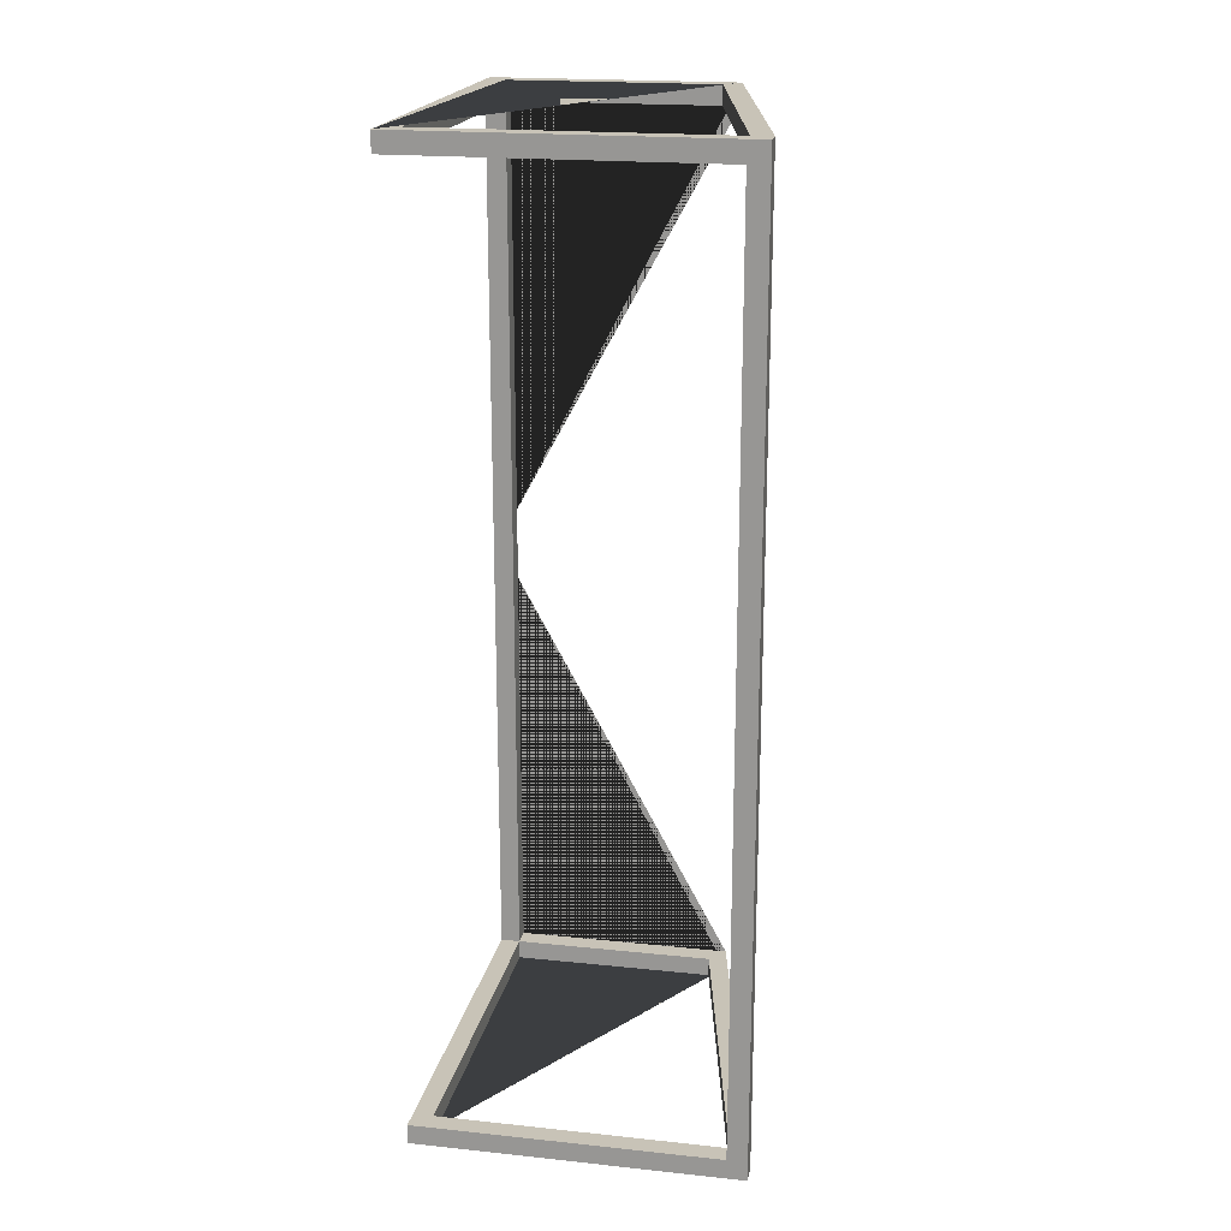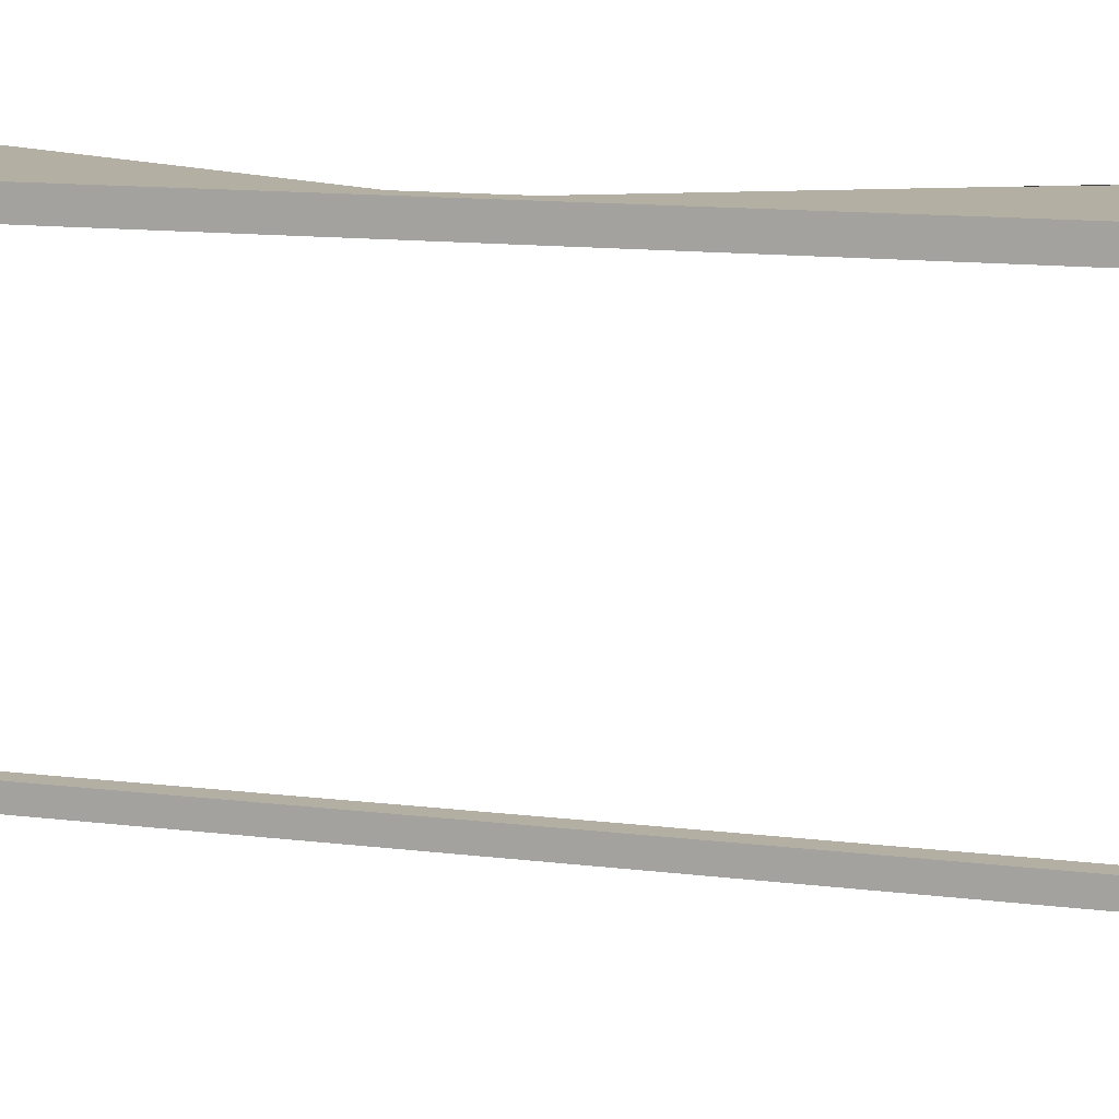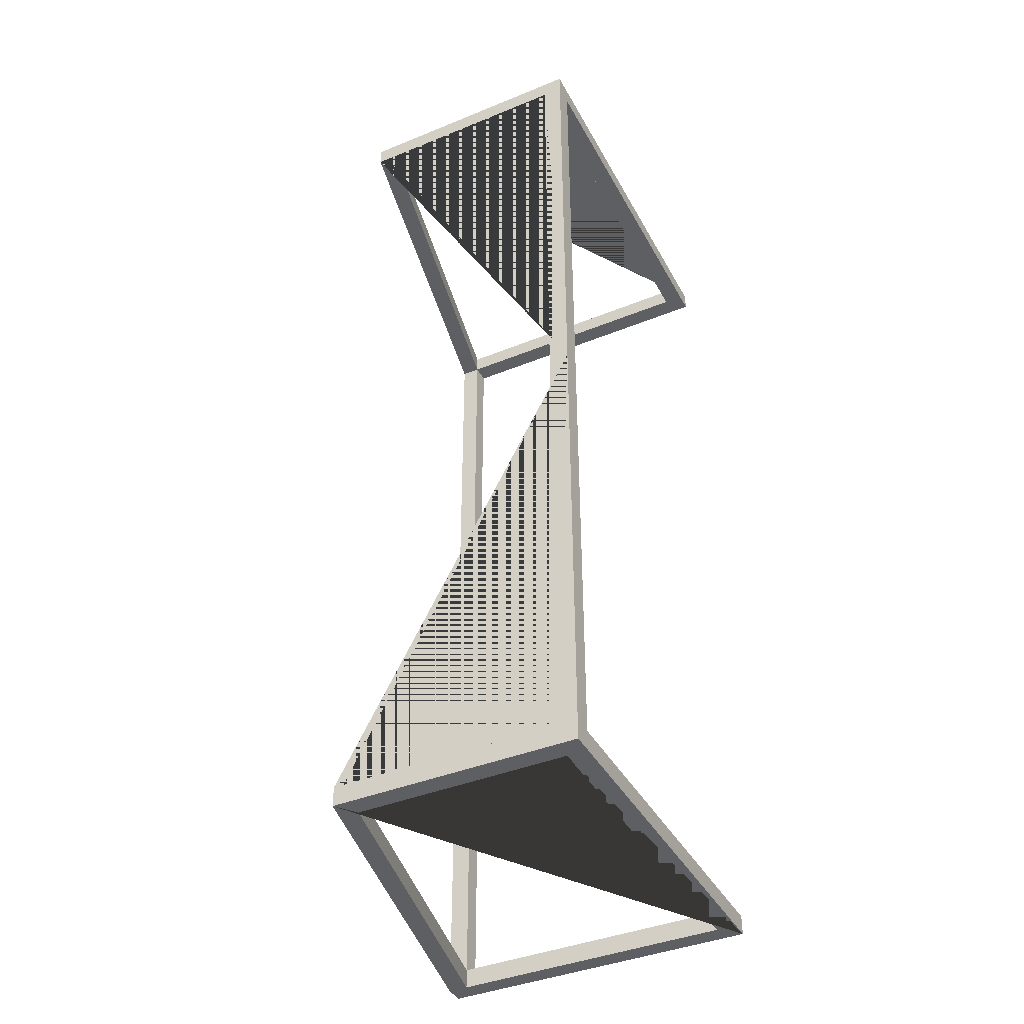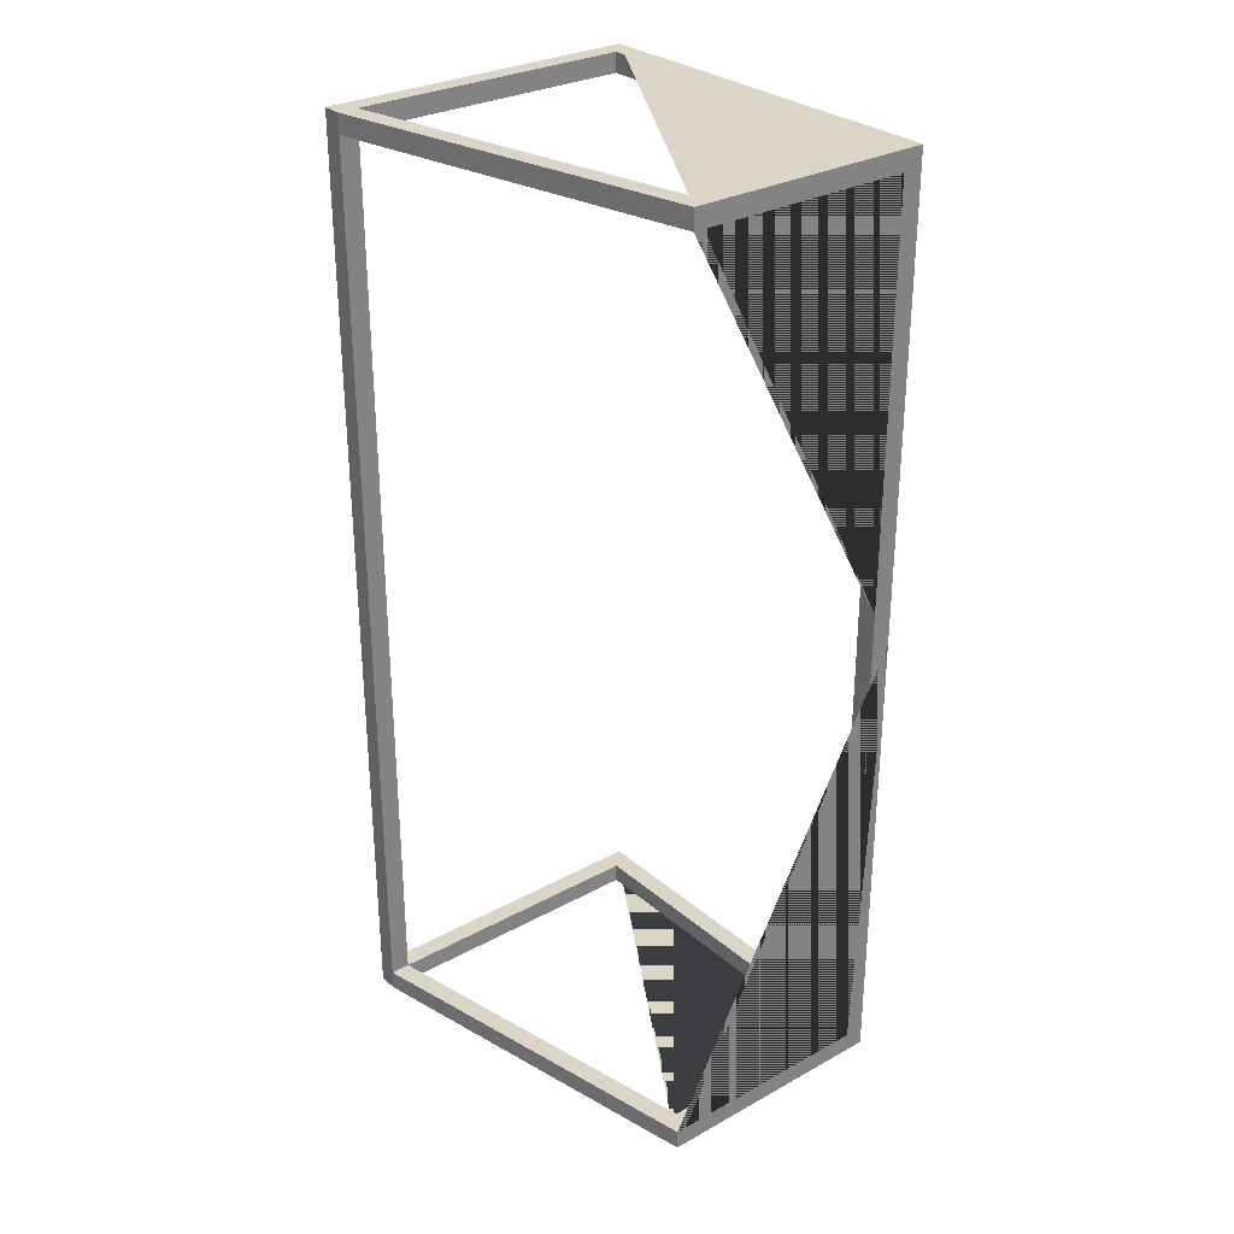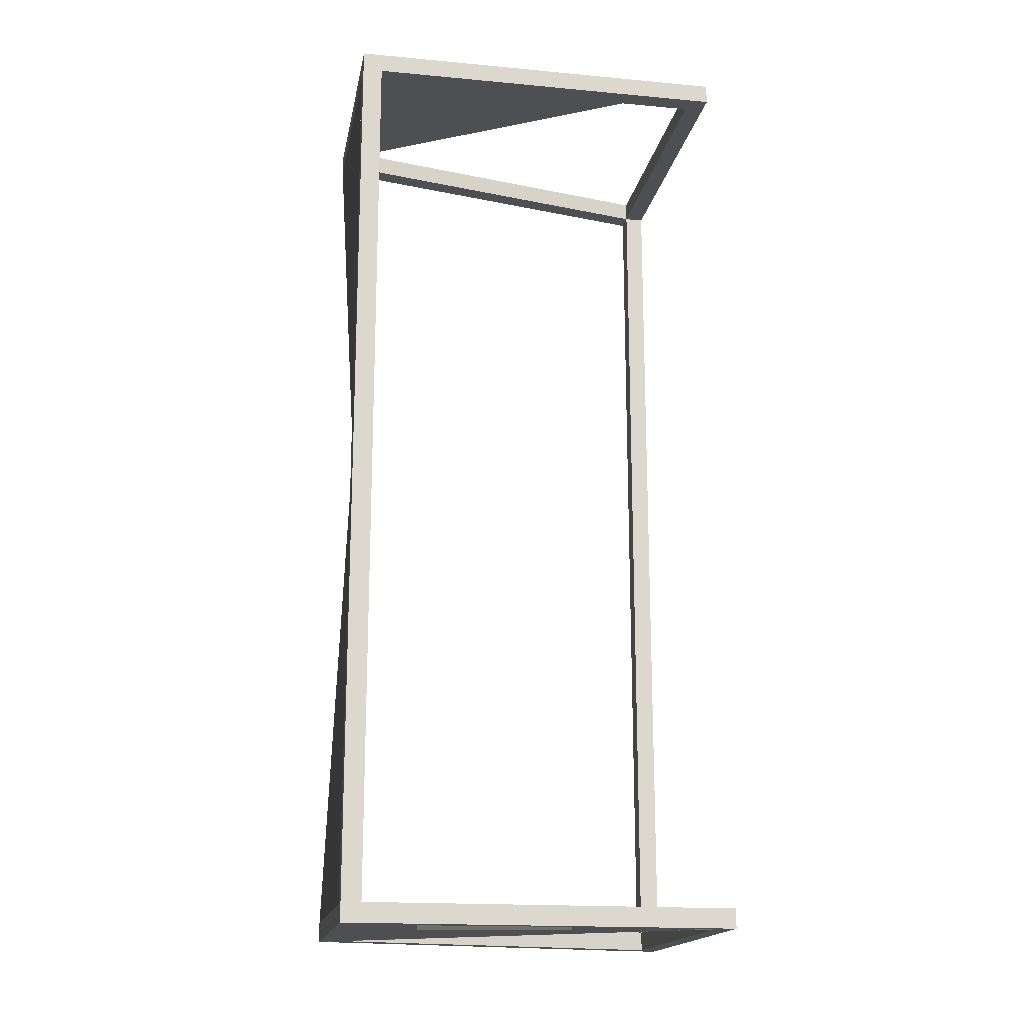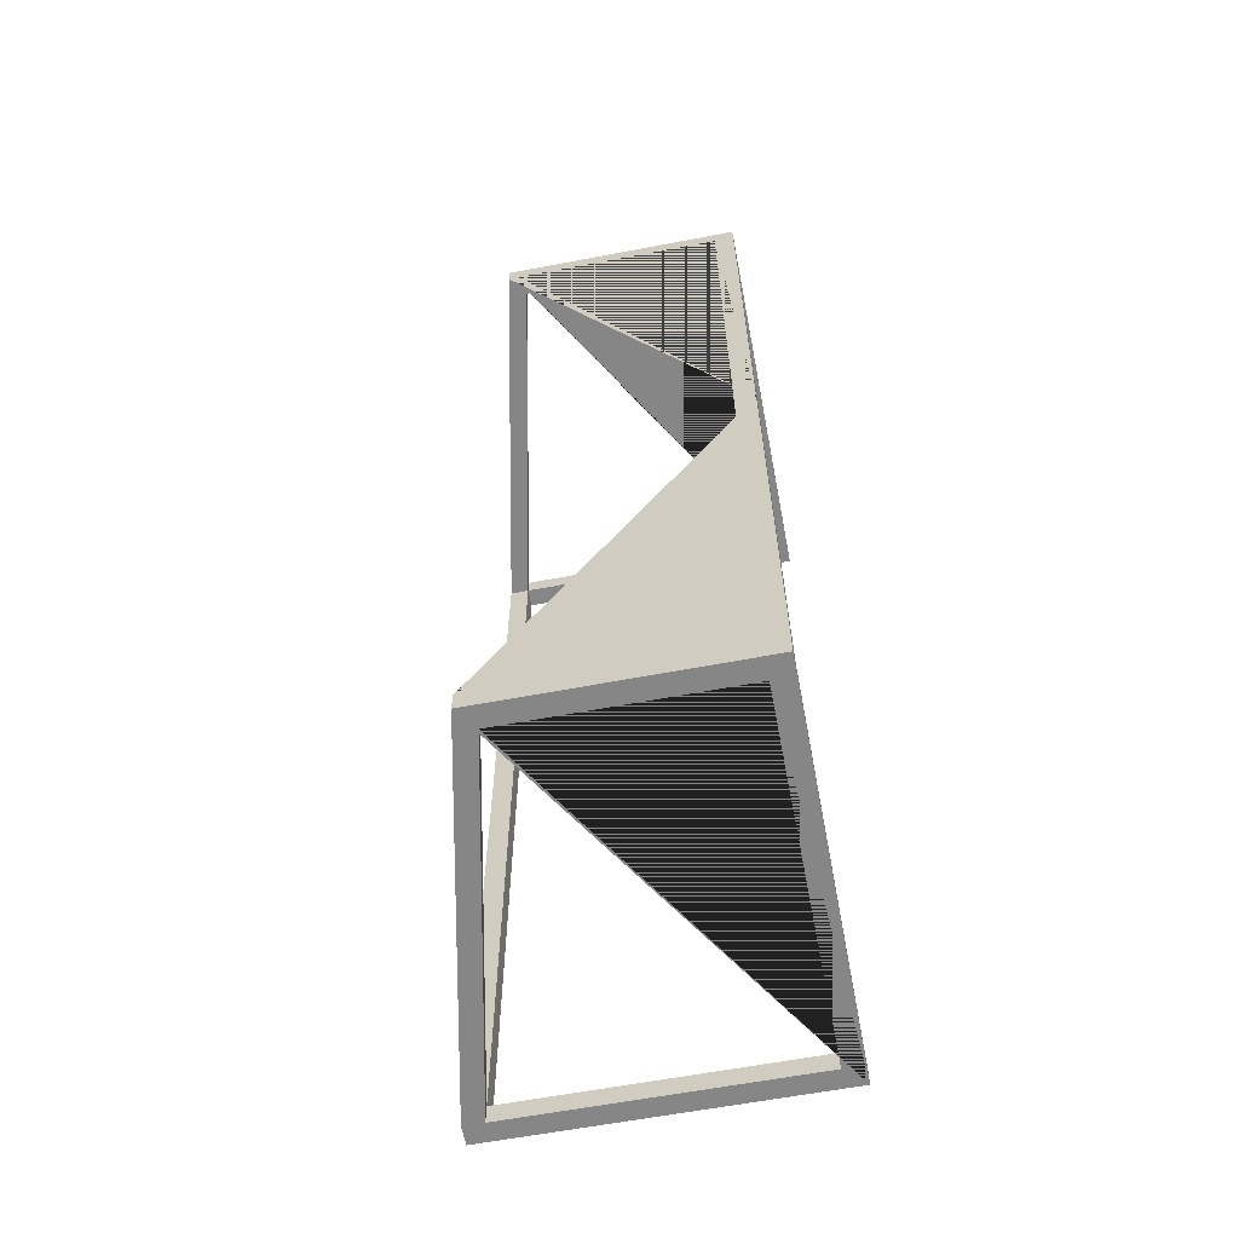
<metadata>
{"format":"obj","ext":"obj","renderer":"f3d","projection":"perspective","resolution":1024,"background":"white","views":[{"elev":19.8,"azim":11.0,"up":"+Z"},{"elev":11.1,"azim":-71.7,"up":"+Y"},{"elev":-40.8,"azim":-153.5,"up":"+Z"},{"elev":29.6,"azim":141.1,"up":"+Z"},{"elev":-17.5,"azim":-100.4,"up":"+Z"},{"elev":-62.2,"azim":-169.1,"up":"+Z"}]}
</metadata>
<code>
o Cube_Cube.002
v -0.0681 2.024 3.063
v 0.0681 2.024 3.063
v 0.0681 2.161 3.063
v -0.0681 2.161 3.197
v 0.0681 2.024 3.197
v 1.491 2.024 3.063
v 1.491 2.024 3.197
v 0.0681 -0.3688 3.063
v 0.0681 -0.3688 3.197
v -0.0681 -0.5027 3.063
v -0.0681 -0.5027 3.197
v 1.989 -0.3696 3.197
v 1.989 -0.3696 3.063
v 1.99 -0.5027 3.063
v 2.124 -0.3696 3.197
v 2.124 -0.3696 3.063
v 2.124 -0.5027 3.197
v 1.596 2.161 3.063
v 1.596 2.161 3.197
v -0.0681 2.024 -3.063
v 0.0681 2.024 -3.063
v 0.0681 2.161 -3.063
v -0.0681 2.161 -3.197
v 0.0681 2.024 -3.197
v 1.491 2.024 -3.063
v 1.491 2.024 -3.197
v 0.0681 -0.3688 -3.063
v 0.0681 -0.3688 -3.197
v -0.0681 -0.5027 -3.063
v -0.0681 -0.5027 -3.197
v 1.989 -0.3696 -3.197
v 1.989 -0.3696 -3.063
v 1.99 -0.5027 -3.063
v 2.124 -0.3696 -3.197
v 2.124 -0.3696 -3.063
v 2.124 -0.5027 -3.197
v 1.596 2.161 -3.063
v 1.596 2.161 -3.197
v 2.124 -0.3696 0
v 2.124 -0.5027 0
v 1.99 -0.5027 0
v 1.989 -0.3696 0
v -0.0681 2.024 0
v 0.0681 2.024 0
v 0.0681 2.161 0
v -0.0681 2.161 0
f 44 45 3 2
f 7 12 15 19
f 43 44 2 1
f 5 2 6 7
f 46 4 19 18 3 45
f 2 5 9 8
f 17 40 39 16 15
f 10 1 2 8 13 14
f 14 13 42 41
f 8 9 12 13
f 14 41 40 17 11 10
f 7 6 13 12
f 13 16 39 42
f 19 15 16 18
f 18 16 13 6
f 3 18 6 2
f 11 17 15 12 9 5 7 19 4
f 1 10 11 4 46 43
f 44 21 22 45
f 26 38 34 31
f 43 20 21 44
f 24 26 25 21
f 46 45 22 37 38 23
f 21 27 28 24
f 36 34 35 39 40
f 29 33 32 27 21 20
f 33 41 42 32
f 27 32 31 28
f 33 29 30 36 40 41
f 41 40 39 42
f 26 31 32 25
f 32 42 39 35
f 38 37 35 34
f 37 25 32 35
f 22 21 25 37
f 30 23 38 26 24 28 31 34 36
f 20 43 46 23 30 29

</code>
